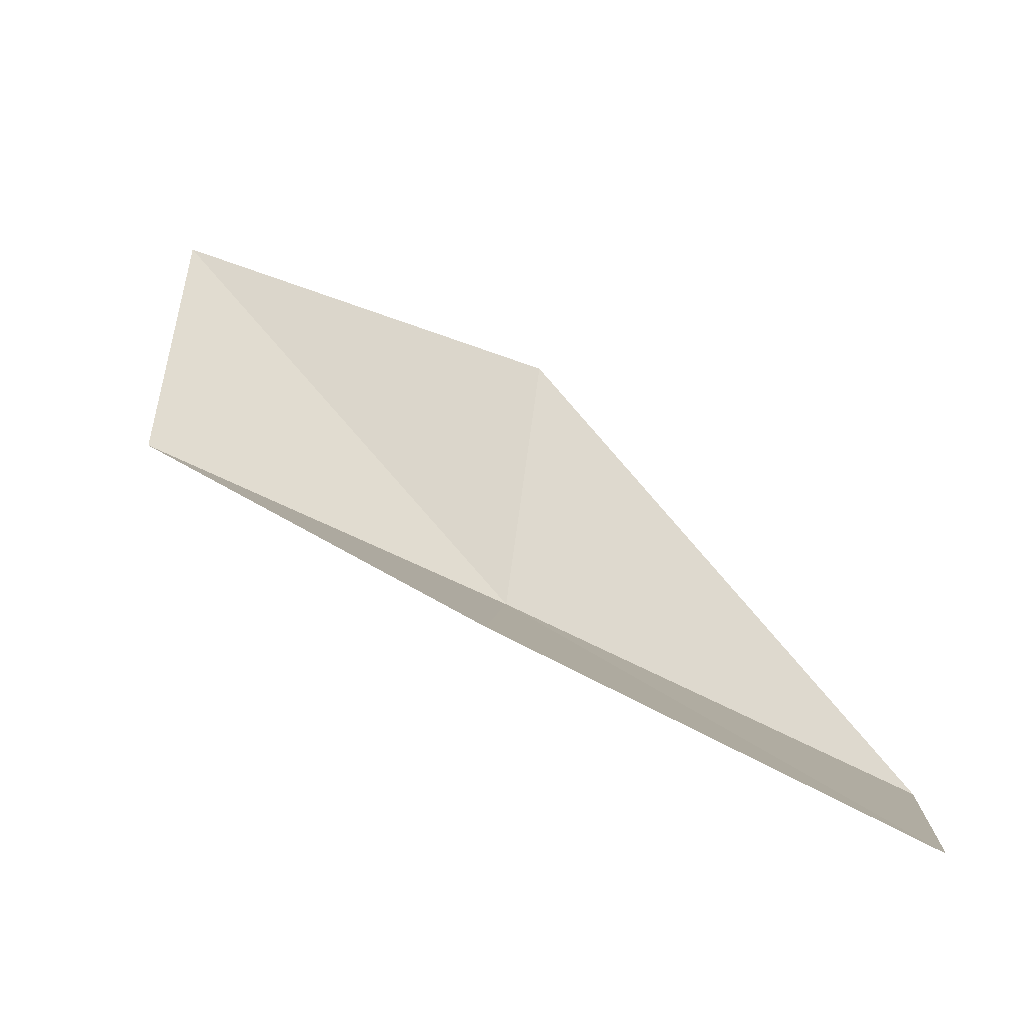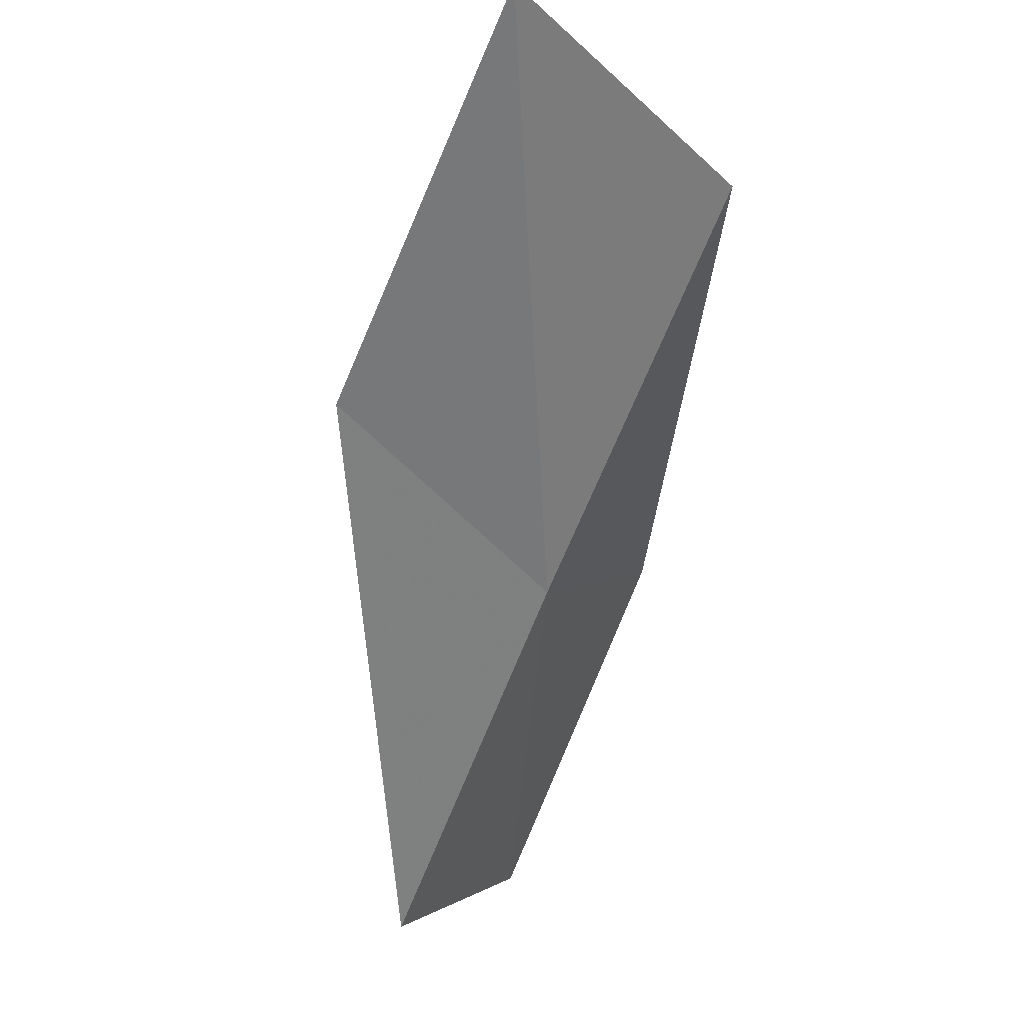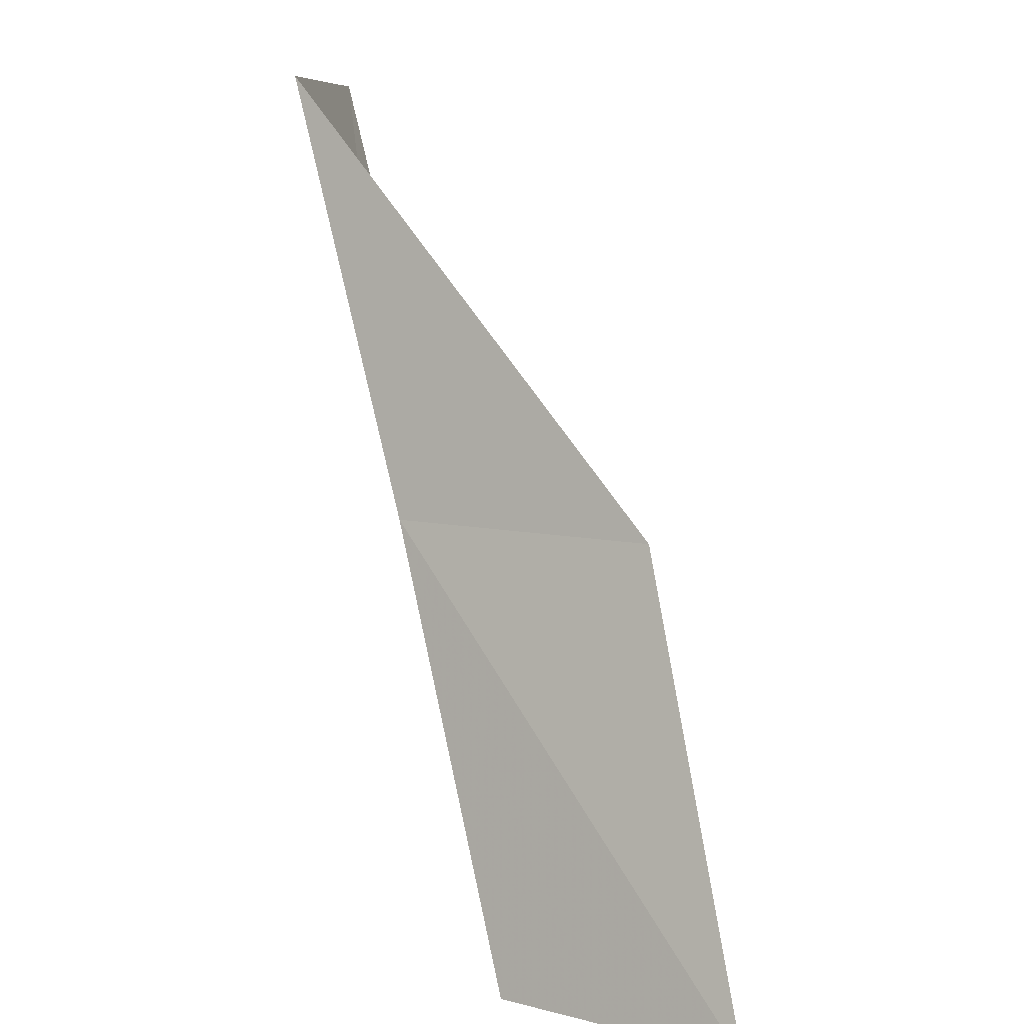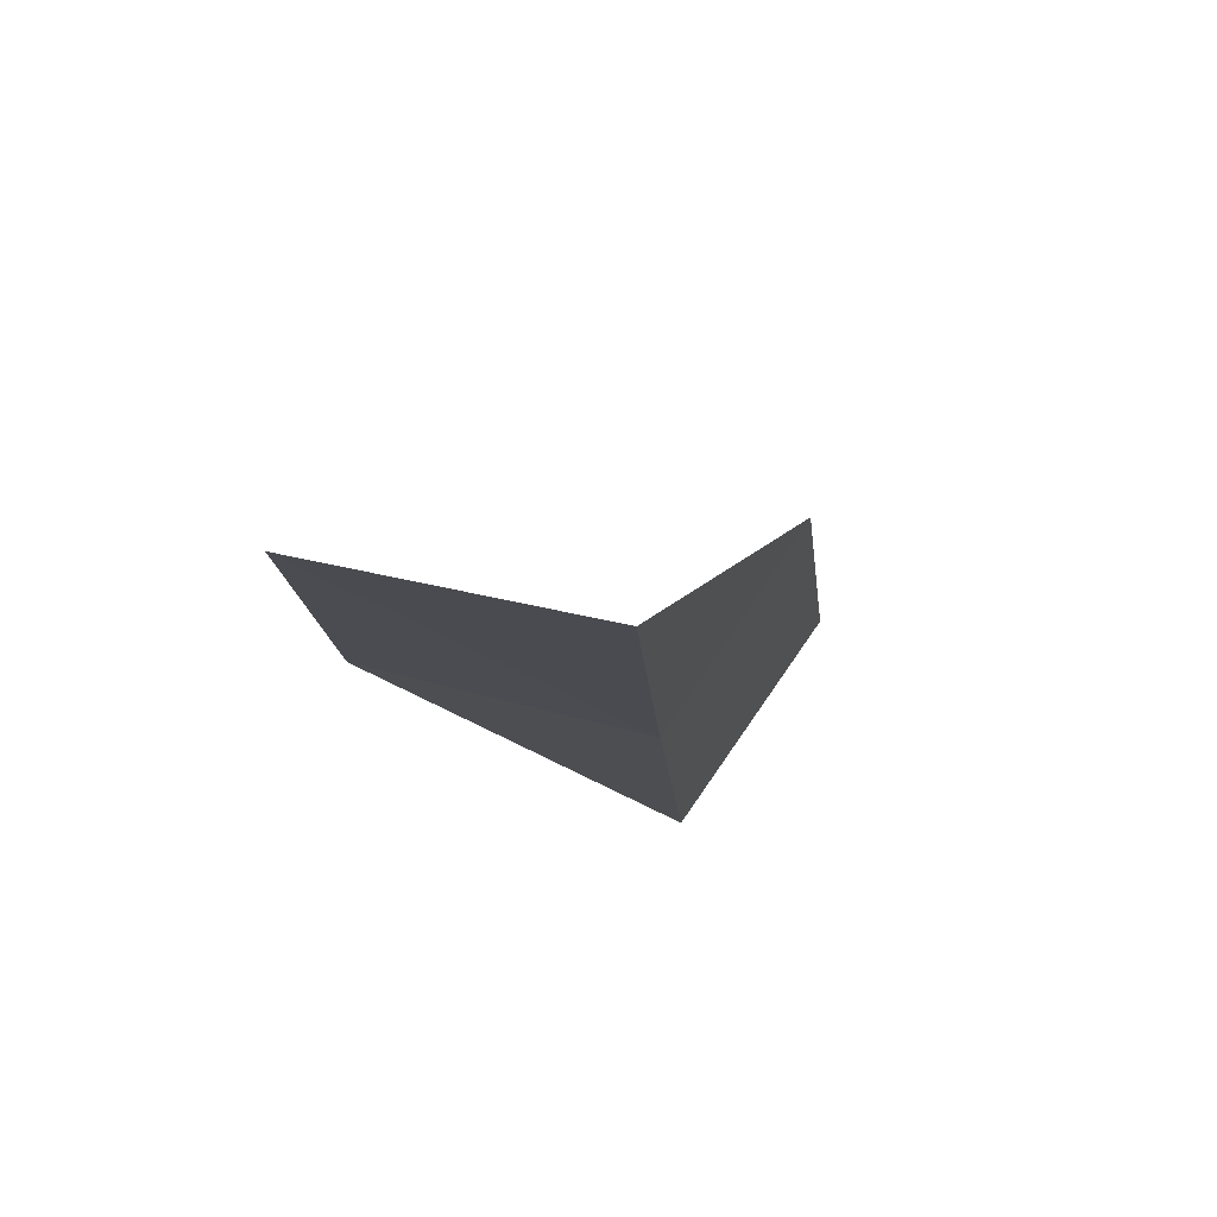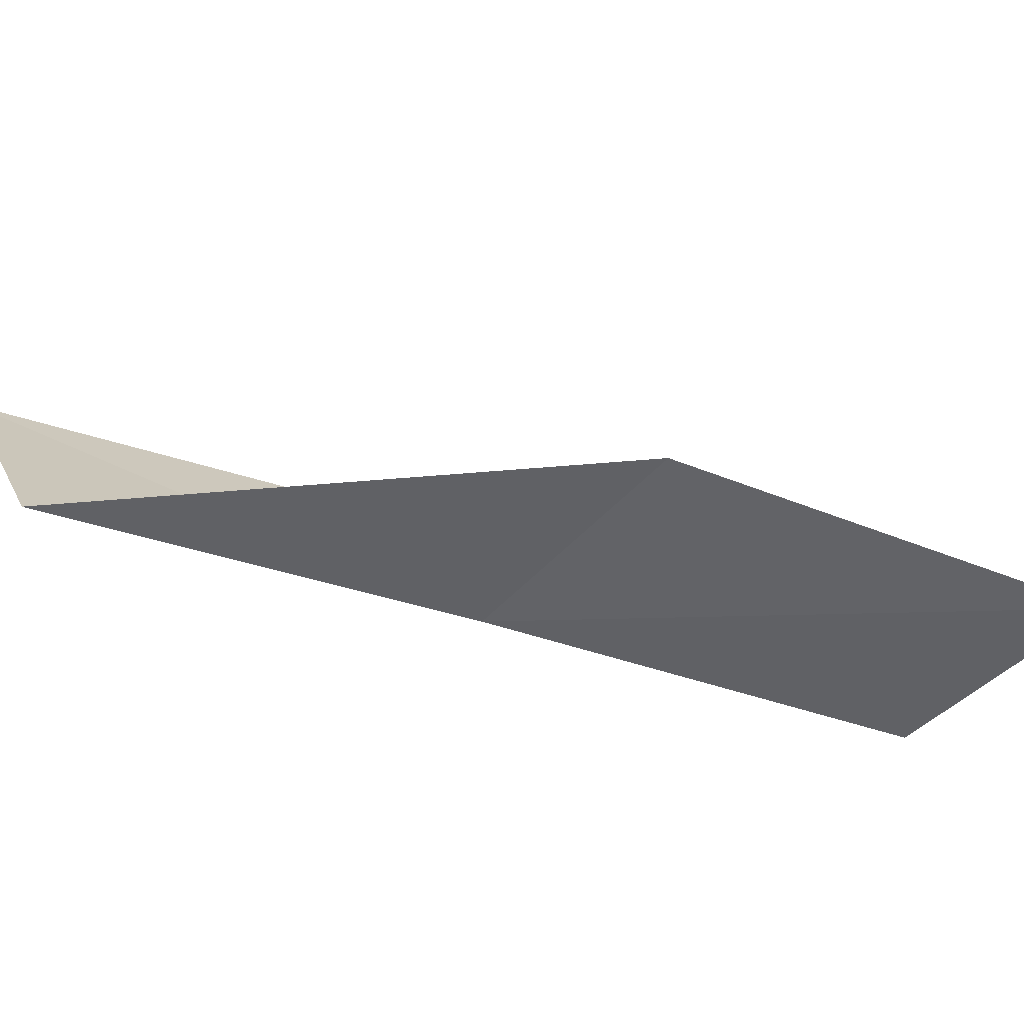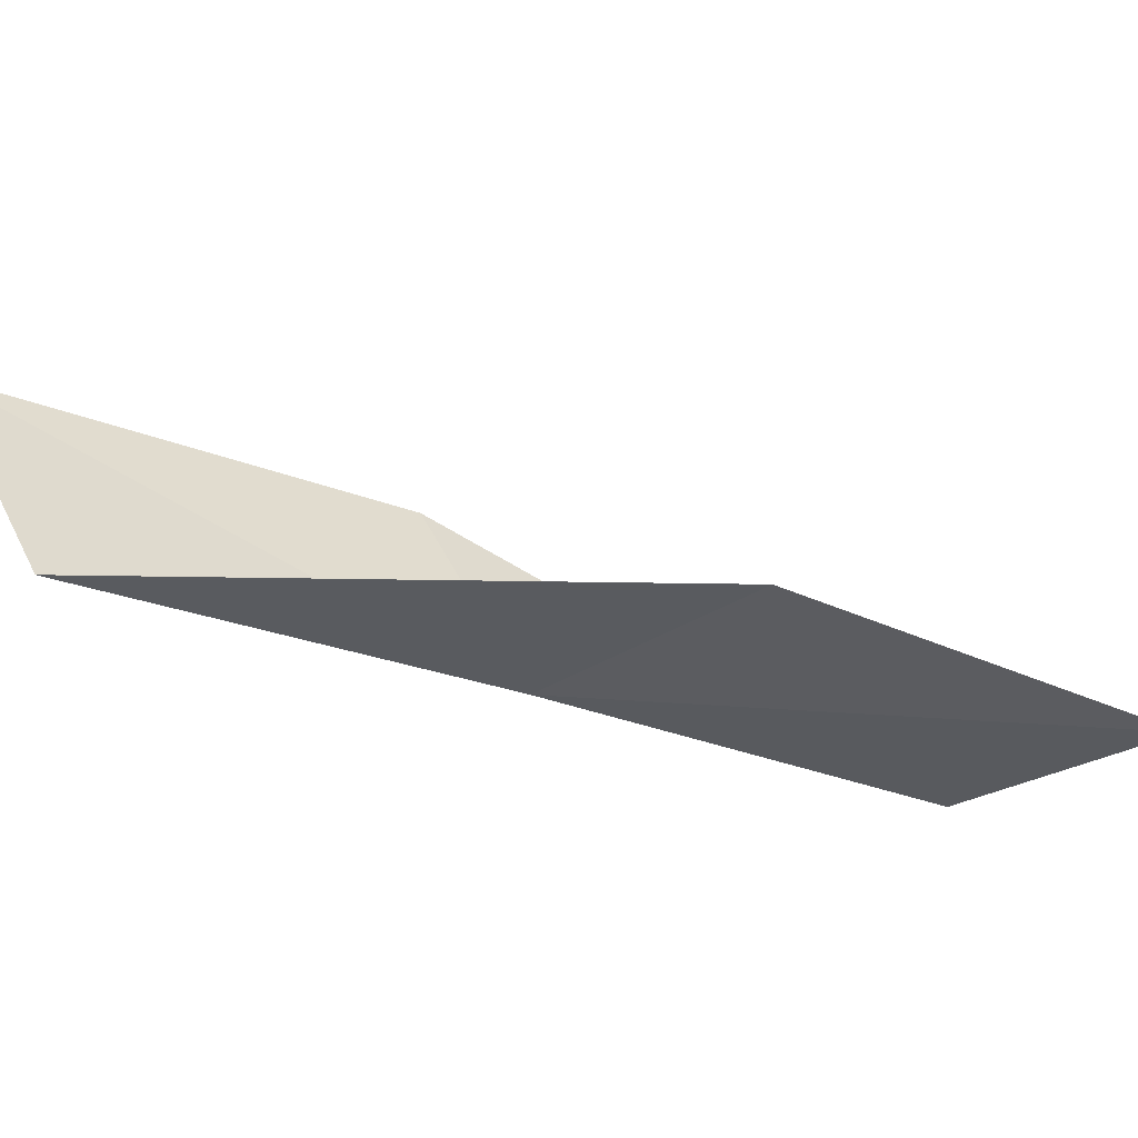
<metadata>
{"format":"obj","ext":"obj","renderer":"f3d","projection":"perspective","resolution":1024,"background":"white","views":[{"elev":59.0,"azim":-82.4,"up":"+Y"},{"elev":-62.7,"azim":137.9,"up":"+Y"},{"elev":8.2,"azim":41.6,"up":"+Z"},{"elev":-18.0,"azim":161.1,"up":"+Y"},{"elev":-37.7,"azim":49.8,"up":"+Y"},{"elev":-20.9,"azim":40.3,"up":"+Y"}]}
</metadata>
<code>
v -4.681 32.04 43.59
v -1.888 32.45 43.59
v -6.494 32.41 47.94
v -8.121 34.78 47.94
v -6.146 34.24 43.59
v -0.2914 31.82 39.23
v -2.92 31.56 39.23
f 1 3 2
f 1 5 4
f 1 4 3
f 1 6 7
f 1 2 6
f 1 7 5

</code>
